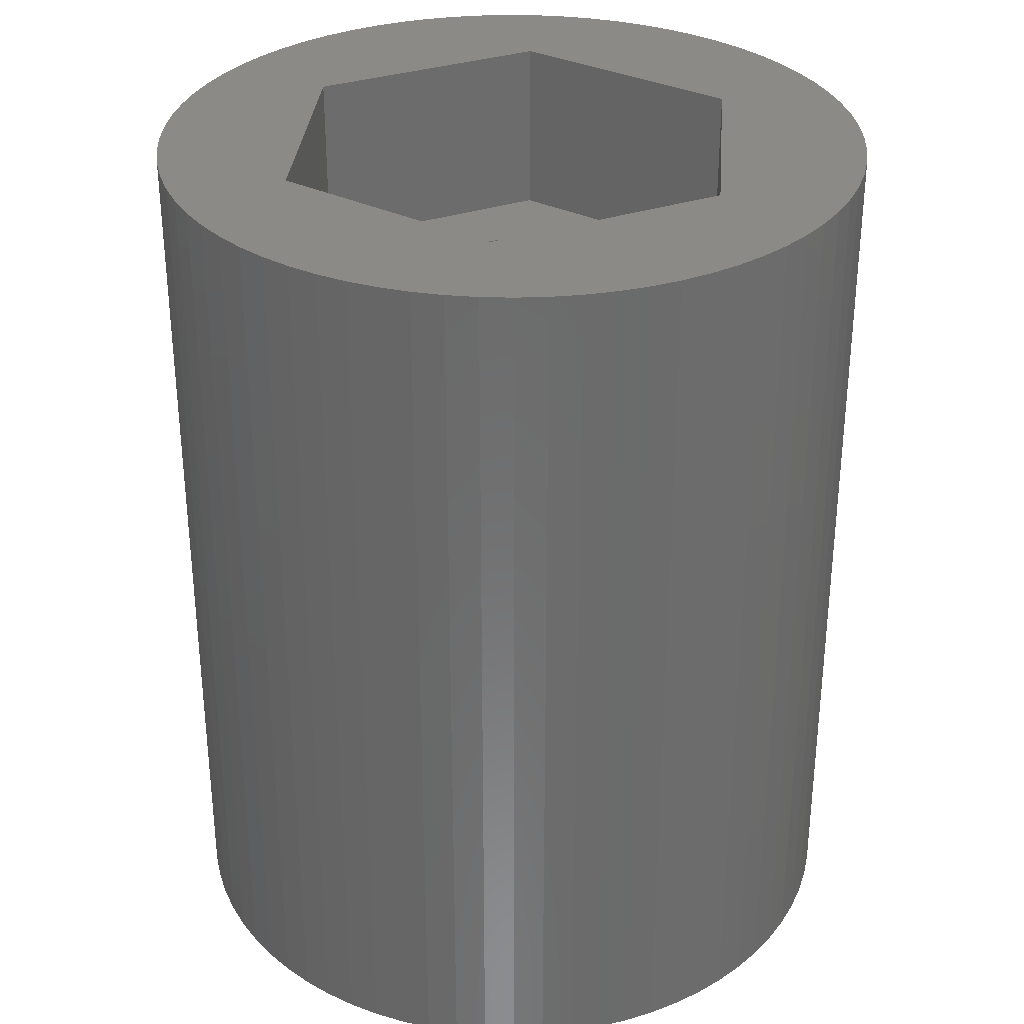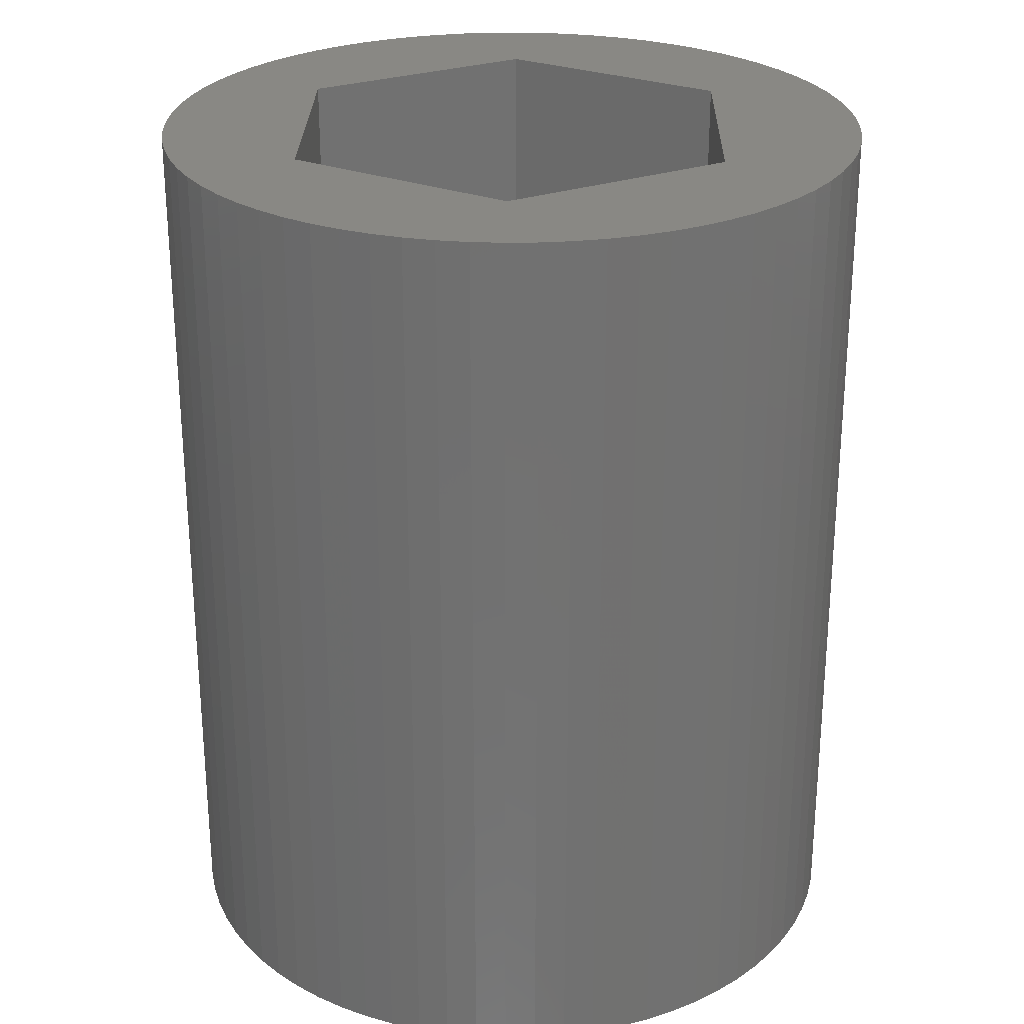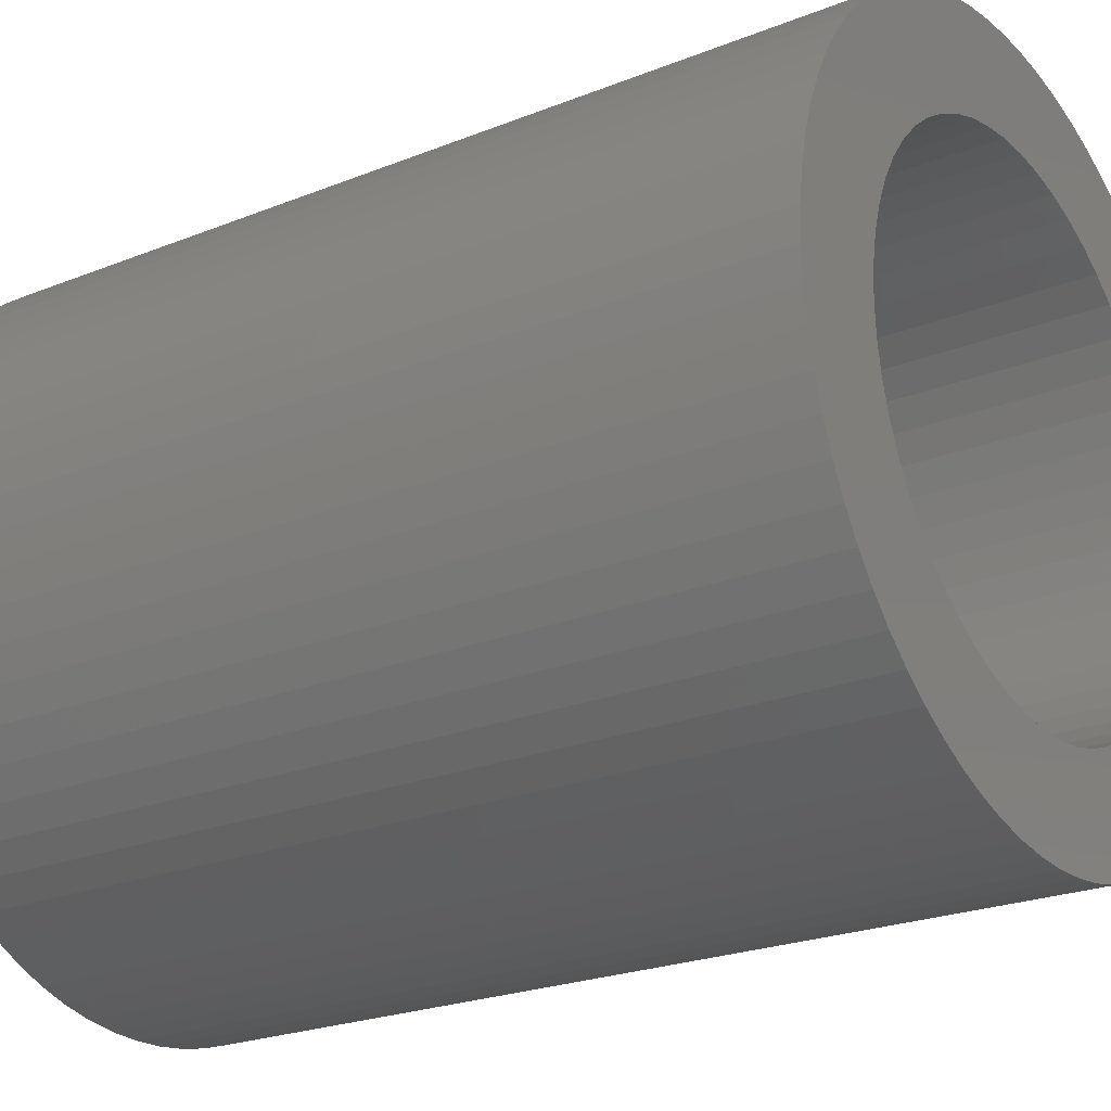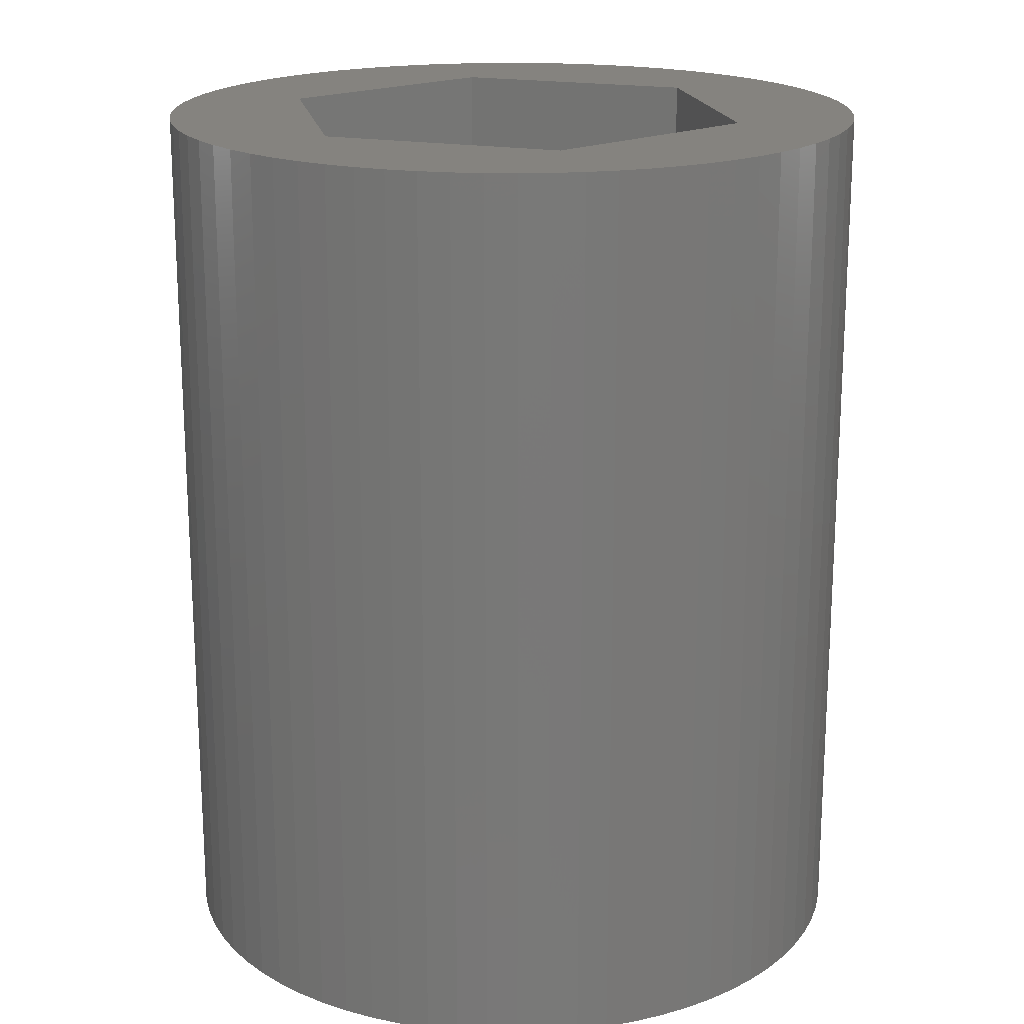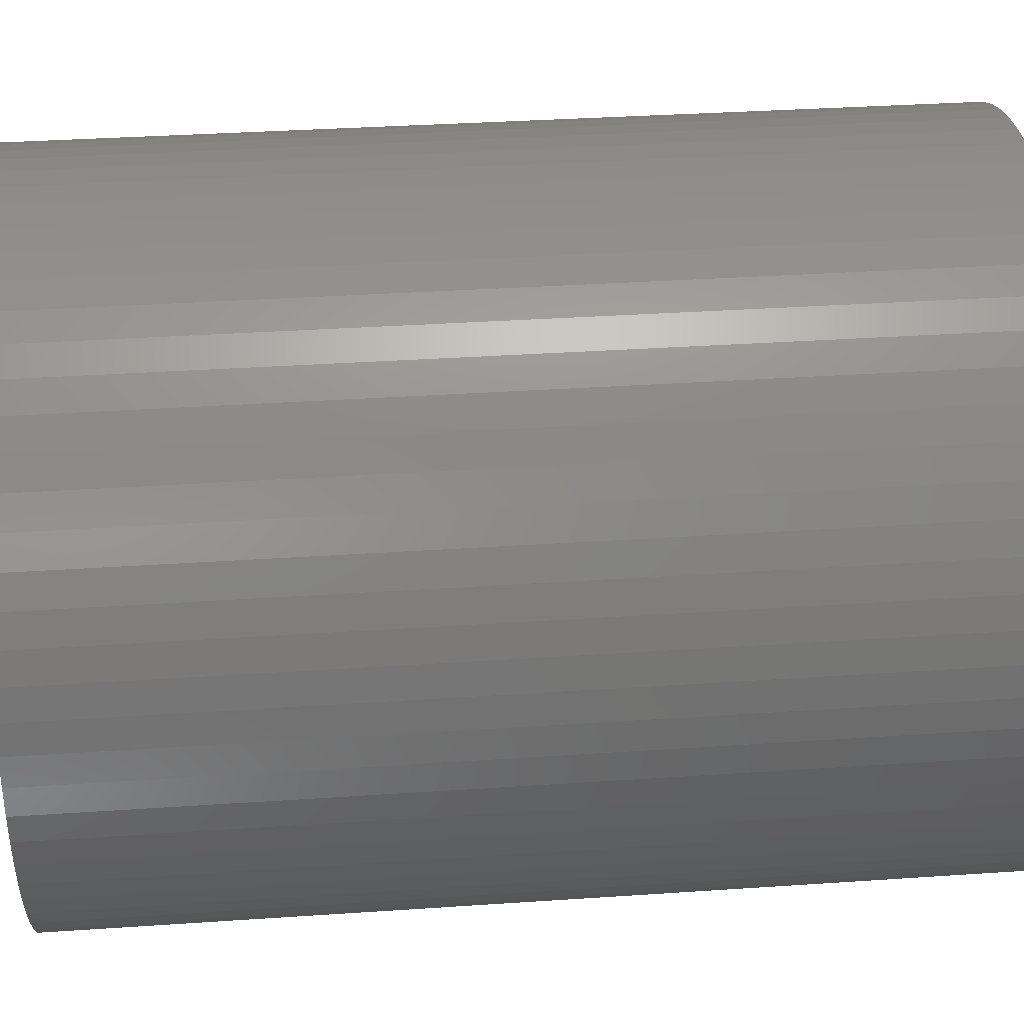
<metadata>
{"format":"stl","ext":"stl","renderer":"f3d","projection":"perspective","resolution":1024,"background":"white","views":[{"elev":32.0,"azim":-85.3,"up":"+Z"},{"elev":26.5,"azim":151.1,"up":"+Z"},{"elev":-23.2,"azim":124.2,"up":"+Y"},{"elev":18.8,"azim":79.1,"up":"+Z"},{"elev":34.2,"azim":-95.3,"up":"+Y"}]}
</metadata>
<code>
# stl→obj: 282 verts, 560 faces
v 2.441 0 6.3
v 1.87 1.569 12
v 1.87 1.569 6.3
v 2.441 0 12
v -2.294 -0.8349 12
v -2.294 0.8349 6.3
v -2.294 0.8349 12
v -2.294 -0.8349 6.3
v -1.221 2.114 6.3
v 0.4239 2.404 12
v -1.221 2.114 12
v 0.4239 2.404 6.3
v 1.87 -1.569 6.3
v 0.4239 -2.404 12
v 1.87 -1.569 12
v 0.4239 -2.404 6.3
v -1.221 -2.114 12
v -1.221 -2.114 6.3
v 4.1 0 12
v 2.05 3.551 15
v 2.05 3.551 12
v 4.1 0 15
v -4.1 0 15
v -2.05 3.551 12
v -2.05 3.551 15
v -4.1 0 12
v 2.05 -3.551 12
v 2.05 -3.551 15
v -2.05 -3.551 12
v -2.05 -3.551 15
v 5.909 1.042 15
v 5.796 1.553 0
v 5.796 1.553 15
v 5.909 1.042 0
v 6 0 15
v 5.977 0.5229 0
v 5.977 0.5229 15
v 6 0 0
v -6 0 0
v -5.977 0.5229 15
v -5.977 0.5229 0
v -6 0 15
v 0.5229 5.977 0
v 0 6 15
v 0.5229 5.977 15
v 0 6 0
v 4.596 3.857 15
v 4.243 4.243 0
v 4.243 4.243 15
v 4.596 3.857 0
v -3.857 4.596 0
v -4.243 4.243 15
v -3.857 4.596 15
v -4.243 4.243 0
v -4.596 -3.857 0
v -4.915 -3.441 15
v -4.915 -3.441 0
v -4.596 -3.857 15
v 5.638 2.052 0
v 5.638 2.052 15
v 3 5.196 0
v 2.536 5.438 15
v 3 5.196 15
v 2.536 5.438 0
v -5.196 3 0
v -4.915 3.441 15
v -4.915 3.441 0
v -5.196 3 15
v -4.596 3.857 15
v -4.596 3.857 0
v 4.915 -3.441 15
v 5.196 -3 0
v 5.196 -3 15
v 4.915 -3.441 0
v 1.042 -5.909 0
v 1.553 -5.796 15
v 1.042 -5.909 15
v 1.553 -5.796 0
v 3.857 -4.596 0
v 4.243 -4.243 15
v 3.857 -4.596 15
v 4.243 -4.243 0
v 5.638 -2.052 15
v 5.796 -1.553 0
v 5.796 -1.553 15
v 5.638 -2.052 0
v -2.536 -5.438 0
v -2.052 -5.638 15
v -2.536 -5.438 15
v -2.052 -5.638 0
v -3.441 -4.915 0
v -3 -5.196 15
v -3.441 -4.915 15
v -3 -5.196 0
v 5.438 2.536 0
v 5.438 2.536 15
v 5.196 3 0
v 5.196 3 15
v 4.915 3.441 0
v 4.915 3.441 15
v 1.553 5.796 0
v 1.042 5.909 15
v 1.553 5.796 15
v 1.042 5.909 0
v 3.857 4.596 15
v 3.857 4.596 0
v 3.441 4.915 15
v 3.441 4.915 0
v -5.438 2.536 0
v -5.438 2.536 15
v -5.909 1.042 0
v -5.796 1.553 15
v -5.796 1.553 0
v -5.909 1.042 15
v -3 5.196 0
v -3.441 4.915 15
v -3 5.196 15
v -3.441 4.915 0
v -0.5229 5.977 15
v -0.5229 5.977 0
v -1.042 5.909 15
v -1.042 5.909 0
v 0 -6 0
v 0.5229 -5.977 15
v 0 -6 15
v 0.5229 -5.977 0
v 2.536 -5.438 0
v 3 -5.196 15
v 2.536 -5.438 15
v 3 -5.196 0
v 3.441 -4.915 0
v 3.441 -4.915 15
v 4.596 -3.857 0
v 4.596 -3.857 15
v -1.042 -5.909 0
v -0.5229 -5.977 15
v -1.042 -5.909 15
v -0.5229 -5.977 0
v -4.243 -4.243 0
v -3.857 -4.596 15
v -4.243 -4.243 15
v -3.857 -4.596 0
v -5.196 -3 0
v -5.438 -2.536 15
v -5.438 -2.536 0
v -5.196 -3 15
v -5.796 -1.553 0
v -5.909 -1.042 15
v -5.909 -1.042 0
v -5.796 -1.553 15
v -5.977 -0.5229 0
v -5.977 -0.5229 15
v 4.25 0 0
v 5.977 -0.5229 0
v 4.221 -0.4934 0
v 5.909 -1.042 0
v 4.135 -0.9801 0
v 4.221 0.4934 0
v 3.994 -1.454 0
v 5.438 -2.536 0
v 4.135 0.9801 0
v 3.798 -1.907 0
v 3.551 -2.335 0
v 3.994 1.454 0
v 3.256 -2.732 0
v 2.917 -3.091 0
v 2.538 -3.409 0
v 2.125 -3.681 0
v 1.683 -3.902 0
v 2.052 -5.638 0
v 1.219 -4.071 0
v 0.738 -4.185 0
v 0.2471 -4.243 0
v -0.2471 -4.243 0
v -0.738 -4.185 0
v -1.553 -5.796 0
v -1.219 -4.071 0
v -1.683 -3.902 0
v -2.125 -3.681 0
v -2.538 -3.409 0
v -2.917 -3.091 0
v -3.256 -2.732 0
v -3.551 -2.335 0
v -3.798 -1.907 0
v -3.994 -1.454 0
v 3.798 1.907 0
v 3.551 2.335 0
v 3.256 2.732 0
v 2.917 3.091 0
v 2.538 3.409 0
v 2.125 3.681 0
v 1.683 3.902 0
v 2.052 5.638 0
v 1.219 4.071 0
v 0.738 4.185 0
v 0.2471 4.243 0
v -0.2471 4.243 0
v -0.738 4.185 0
v -1.553 5.796 0
v -1.219 4.071 0
v -2.052 5.638 0
v -1.683 3.902 0
v -2.536 5.438 0
v -2.125 3.681 0
v -2.538 3.409 0
v -2.917 3.091 0
v -3.256 2.732 0
v -3.551 2.335 0
v -3.798 1.907 0
v -3.994 1.454 0
v -4.135 0.9801 0
v -4.221 0.4934 0
v -4.25 0 0
v -5.638 -2.052 0
v -4.135 -0.9801 0
v -4.221 -0.4934 0
v -5.638 2.052 0
v 2.052 5.638 15
v -5.638 2.052 15
v 5.977 -0.5229 15
v 5.909 -1.042 15
v 5.438 -2.536 15
v -1.553 5.796 15
v -2.052 5.638 15
v -2.536 5.438 15
v 2.052 -5.638 15
v -1.553 -5.796 15
v -5.638 -2.052 15
v 4.221 0.4934 6
v 4.25 0 6
v -4.25 0 6
v -4.221 0.4934 6
v 0.2471 4.243 6
v -0.2471 4.243 6
v 2.917 3.091 6
v 2.538 3.409 6
v -3.256 2.732 6
v -2.917 3.091 6
v -1.683 3.902 6
v -2.125 3.681 6
v 3.798 1.907 6
v 3.994 1.454 6
v 1.683 3.902 6
v 1.219 4.071 6
v 0.738 4.185 6
v 2.125 3.681 6
v -3.994 1.454 6
v -3.798 1.907 6
v -3.551 2.335 6
v -4.135 0.9801 6
v -2.538 3.409 6
v 3.551 -2.335 6
v 3.256 -2.732 6
v -3.798 -1.907 6
v -3.994 -1.454 6
v 0.2471 -4.243 6
v 0.738 -4.185 6
v 4.135 0.9801 6
v 3.256 2.732 6
v 3.551 2.335 6
v 4.221 -0.4934 6
v 4.135 -0.9801 6
v 3.994 -1.454 6
v 3.798 -1.907 6
v 2.917 -3.091 6
v 2.538 -3.409 6
v 2.125 -3.681 6
v 1.683 -3.902 6
v 1.219 -4.071 6
v -0.2471 -4.243 6
v -0.738 -4.185 6
v -0.738 4.185 6
v -1.219 -4.071 6
v -1.219 4.071 6
v -1.683 -3.902 6
v -2.125 -3.681 6
v -2.538 -3.409 6
v -2.917 -3.091 6
v -3.256 -2.732 6
v -3.551 -2.335 6
v -4.135 -0.9801 6
v -4.221 -0.4934 6
f 1 2 3
f 2 1 4
f 5 6 7
f 6 5 8
f 9 10 11
f 10 9 12
f 12 2 10
f 2 12 3
f 7 9 11
f 9 7 6
f 13 14 15
f 14 13 16
f 17 8 5
f 8 17 18
f 13 4 1
f 4 13 15
f 16 17 14
f 17 16 18
f 19 20 21
f 20 19 22
f 23 24 25
f 24 23 26
f 24 20 25
f 20 24 21
f 27 22 19
f 22 27 28
f 2 19 21
f 19 2 4
f 21 10 2
f 24 10 21
f 10 24 11
f 24 7 11
f 7 26 5
f 26 7 24
f 15 19 4
f 19 15 27
f 14 27 15
f 29 14 17
f 14 29 27
f 5 29 17
f 29 5 26
f 27 30 28
f 30 27 29
f 30 26 23
f 26 30 29
f 31 32 33
f 32 31 34
f 35 36 37
f 36 35 38
f 39 40 41
f 40 39 42
f 43 44 45
f 44 43 46
f 47 48 49
f 48 47 50
f 51 52 53
f 52 51 54
f 55 56 57
f 56 55 58
f 33 59 60
f 59 33 32
f 61 62 63
f 62 61 64
f 65 66 67
f 66 65 68
f 67 69 70
f 69 67 66
f 71 72 73
f 72 71 74
f 75 76 77
f 76 75 78
f 79 80 81
f 80 79 82
f 83 84 85
f 84 83 86
f 87 88 89
f 88 87 90
f 91 92 93
f 92 91 94
f 37 34 31
f 34 37 36
f 60 95 96
f 95 60 59
f 96 97 98
f 97 96 95
f 98 99 100
f 99 98 97
f 101 102 103
f 102 101 104
f 48 105 49
f 105 48 106
f 106 107 105
f 107 106 108
f 70 52 54
f 52 70 69
f 109 68 65
f 68 109 110
f 111 112 113
f 112 111 114
f 41 114 111
f 114 41 40
f 115 116 117
f 116 115 118
f 46 119 44
f 119 46 120
f 120 121 119
f 121 120 122
f 123 124 125
f 124 123 126
f 126 77 124
f 77 126 75
f 127 128 129
f 128 127 130
f 131 81 132
f 81 131 79
f 130 132 128
f 132 130 131
f 80 133 134
f 133 80 82
f 134 74 71
f 74 134 133
f 135 136 137
f 136 135 138
f 139 140 141
f 140 139 142
f 138 125 136
f 125 138 123
f 142 93 140
f 93 142 91
f 139 58 55
f 58 139 141
f 143 144 145
f 144 143 146
f 147 148 149
f 148 147 150
f 151 42 39
f 42 151 152
f 153 38 154
f 155 154 156
f 38 153 36
f 157 156 84
f 158 36 153
f 159 84 86
f 36 158 34
f 159 86 160
f 161 34 158
f 162 160 72
f 34 161 32
f 163 72 74
f 164 32 161
f 165 74 133
f 32 164 59
f 59 164 95
f 165 133 82
f 154 155 153
f 156 157 155
f 84 159 157
f 166 82 79
f 160 162 159
f 72 163 162
f 167 79 131
f 74 165 163
f 168 131 130
f 82 166 165
f 79 167 166
f 168 130 127
f 131 168 167
f 169 127 170
f 127 169 168
f 171 170 78
f 170 171 169
f 172 78 75
f 78 172 171
f 126 172 75
f 126 173 172
f 123 173 126
f 123 174 173
f 138 174 123
f 138 175 174
f 135 175 138
f 176 175 135
f 175 176 177
f 90 177 176
f 177 90 178
f 87 178 90
f 178 87 179
f 94 179 87
f 91 179 94
f 179 91 180
f 142 180 91
f 180 142 181
f 139 181 142
f 181 139 182
f 55 182 139
f 57 182 55
f 182 57 183
f 143 183 57
f 183 143 184
f 145 184 143
f 184 145 185
f 186 95 164
f 95 186 97
f 187 97 186
f 97 187 99
f 188 99 187
f 99 188 50
f 50 188 48
f 189 48 188
f 48 189 106
f 190 106 189
f 106 190 108
f 191 108 190
f 108 191 61
f 61 191 64
f 192 64 191
f 64 192 193
f 194 193 192
f 193 194 101
f 195 101 194
f 101 195 104
f 195 43 104
f 196 43 195
f 196 46 43
f 197 46 196
f 197 120 46
f 198 120 197
f 198 122 120
f 199 198 200
f 198 199 122
f 201 200 202
f 200 201 199
f 203 202 204
f 202 203 201
f 118 204 205
f 51 205 206
f 204 115 203
f 54 206 207
f 204 118 115
f 67 207 208
f 65 208 209
f 205 51 118
f 109 209 210
f 113 210 211
f 111 211 212
f 206 54 51
f 41 212 213
f 214 185 145
f 207 70 54
f 147 185 214
f 207 67 70
f 185 147 215
f 208 65 67
f 149 215 147
f 209 109 65
f 215 149 216
f 210 217 109
f 151 216 149
f 210 113 217
f 216 151 213
f 211 111 113
f 39 213 151
f 212 41 111
f 213 39 41
f 100 50 47
f 50 100 99
f 64 218 62
f 218 64 193
f 104 45 102
f 45 104 43
f 193 103 218
f 103 193 101
f 108 63 107
f 63 108 61
f 217 110 109
f 110 217 219
f 22 35 37
f 22 37 31
f 35 22 220
f 22 31 33
f 220 22 221
f 22 33 60
f 221 22 85
f 22 60 96
f 85 22 83
f 22 96 98
f 83 22 222
f 20 98 100
f 222 22 73
f 20 100 47
f 28 73 22
f 20 47 49
f 73 28 71
f 71 28 134
f 20 49 105
f 20 105 107
f 20 107 63
f 20 63 62
f 20 62 218
f 98 20 22
f 103 20 218
f 102 20 103
f 45 20 102
f 44 20 45
f 25 44 119
f 25 119 121
f 25 121 223
f 44 25 20
f 224 25 223
f 225 25 224
f 117 25 225
f 116 25 117
f 53 25 116
f 52 25 53
f 69 25 52
f 134 28 80
f 80 28 81
f 81 28 132
f 132 28 128
f 128 28 129
f 129 28 226
f 28 76 226
f 28 77 76
f 28 124 77
f 28 125 124
f 30 125 28
f 125 30 136
f 136 30 137
f 137 30 227
f 30 88 227
f 30 89 88
f 30 92 89
f 30 93 92
f 30 140 93
f 146 30 23
f 30 141 140
f 66 25 69
f 68 25 66
f 30 58 141
f 25 68 23
f 30 56 58
f 110 23 68
f 30 146 56
f 219 23 110
f 23 144 146
f 112 23 219
f 23 228 144
f 114 23 112
f 23 150 228
f 40 23 114
f 23 148 150
f 42 23 40
f 23 152 148
f 23 42 152
f 113 219 217
f 219 113 112
f 118 53 116
f 53 118 51
f 203 117 225
f 117 203 115
f 201 225 224
f 225 201 203
f 122 223 121
f 223 122 199
f 78 226 76
f 226 78 170
f 170 129 226
f 129 170 127
f 222 86 83
f 86 222 160
f 85 156 221
f 156 85 84
f 220 38 35
f 38 220 154
f 176 137 227
f 137 176 135
f 94 89 92
f 89 94 87
f 57 146 143
f 146 57 56
f 149 152 151
f 152 149 148
f 214 150 147
f 150 214 228
f 145 228 214
f 228 145 144
f 199 224 223
f 224 199 201
f 73 160 222
f 160 73 72
f 90 227 88
f 227 90 176
f 221 154 220
f 154 221 156
f 153 229 158
f 229 153 230
f 231 212 232
f 212 231 213
f 197 233 234
f 233 197 196
f 190 235 236
f 235 190 189
f 237 206 238
f 206 237 207
f 204 239 240
f 239 204 202
f 164 241 186
f 241 164 242
f 194 243 244
f 243 194 192
f 196 245 233
f 245 196 195
f 191 236 246
f 236 191 190
f 247 209 248
f 209 247 210
f 248 208 249
f 208 248 209
f 232 211 250
f 211 232 212
f 205 240 251
f 240 205 204
f 165 252 163
f 252 165 253
f 254 185 255
f 185 254 184
f 172 256 257
f 256 172 173
f 161 242 164
f 242 161 258
f 158 258 161
f 258 158 229
f 187 259 188
f 259 187 260
f 188 235 189
f 235 188 259
f 186 260 187
f 260 186 241
f 261 229 230
f 262 229 261
f 262 258 229
f 263 258 262
f 263 242 258
f 264 242 263
f 264 241 242
f 252 241 264
f 252 260 241
f 253 260 252
f 253 259 260
f 265 259 253
f 265 235 259
f 266 235 265
f 266 236 235
f 267 236 266
f 267 246 236
f 268 246 267
f 268 243 246
f 269 243 268
f 269 244 243
f 257 244 269
f 257 245 244
f 256 245 257
f 256 233 245
f 270 233 256
f 270 234 233
f 271 234 270
f 271 272 234
f 273 272 271
f 273 274 272
f 275 274 273
f 275 239 274
f 275 240 239
f 276 240 275
f 277 240 276
f 277 251 240
f 278 251 277
f 278 238 251
f 279 238 278
f 279 237 238
f 280 237 279
f 280 249 237
f 254 249 280
f 254 248 249
f 255 248 254
f 255 247 248
f 281 247 255
f 281 250 247
f 282 250 281
f 282 232 250
f 232 282 231
f 198 234 272
f 234 198 197
f 200 272 274
f 272 200 198
f 167 267 266
f 267 167 168
f 162 263 159
f 263 162 264
f 163 264 162
f 264 163 252
f 174 271 270
f 271 174 175
f 282 213 231
f 213 282 216
f 169 269 268
f 269 169 171
f 171 257 269
f 257 171 172
f 195 244 245
f 244 195 194
f 192 246 243
f 246 192 191
f 249 207 237
f 207 249 208
f 250 210 247
f 210 250 211
f 206 251 238
f 251 206 205
f 202 274 239
f 274 202 200
f 159 262 157
f 262 159 263
f 157 261 155
f 261 157 262
f 155 230 153
f 230 155 261
f 178 276 275
f 276 178 179
f 278 182 279
f 182 278 181
f 166 266 265
f 266 166 167
f 166 253 165
f 253 166 265
f 168 268 267
f 268 168 169
f 173 270 256
f 270 173 174
f 177 275 273
f 275 177 178
f 280 184 254
f 184 280 183
f 255 215 281
f 215 255 185
f 281 216 282
f 216 281 215
f 175 273 271
f 273 175 177
f 180 278 277
f 278 180 181
f 179 277 276
f 277 179 180
f 279 183 280
f 183 279 182
f 3 13 1
f 12 13 3
f 12 16 13
f 9 16 12
f 9 18 16
f 6 18 9
f 18 6 8

</code>
